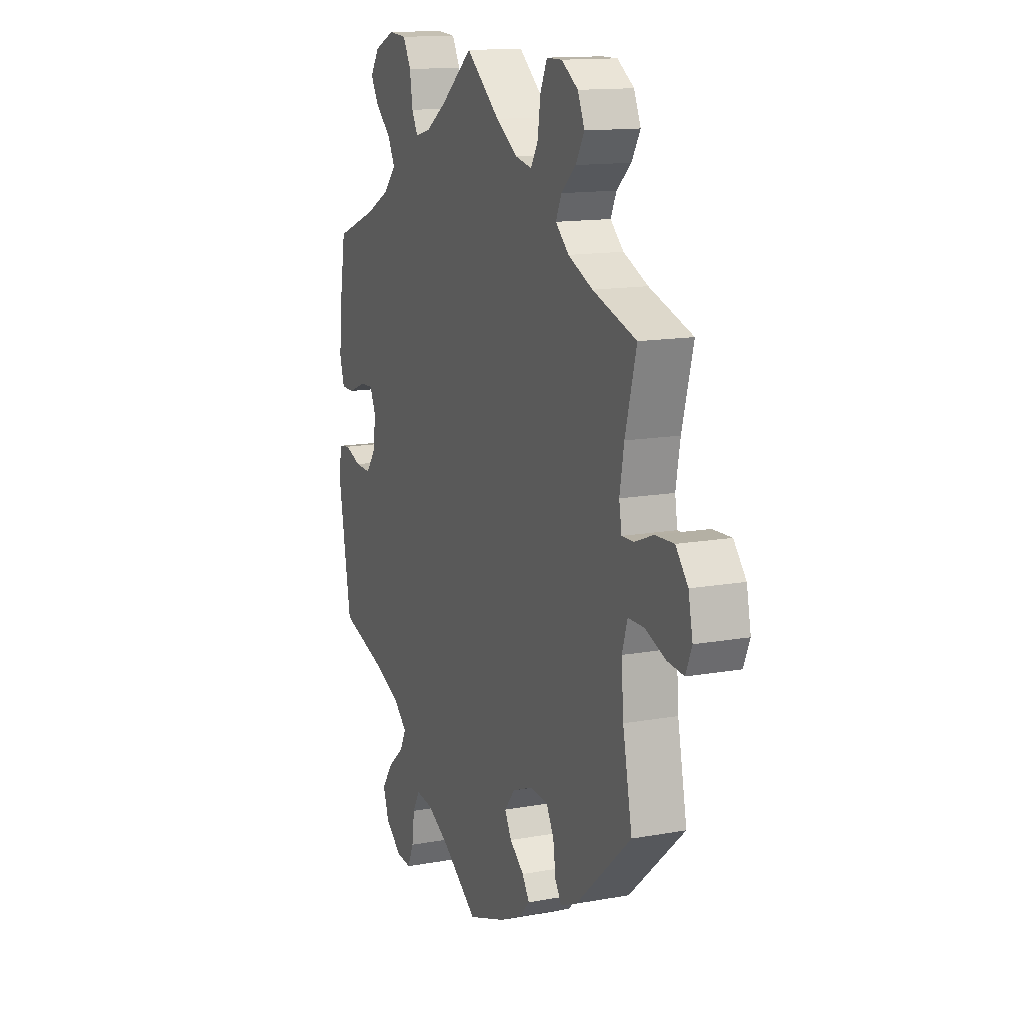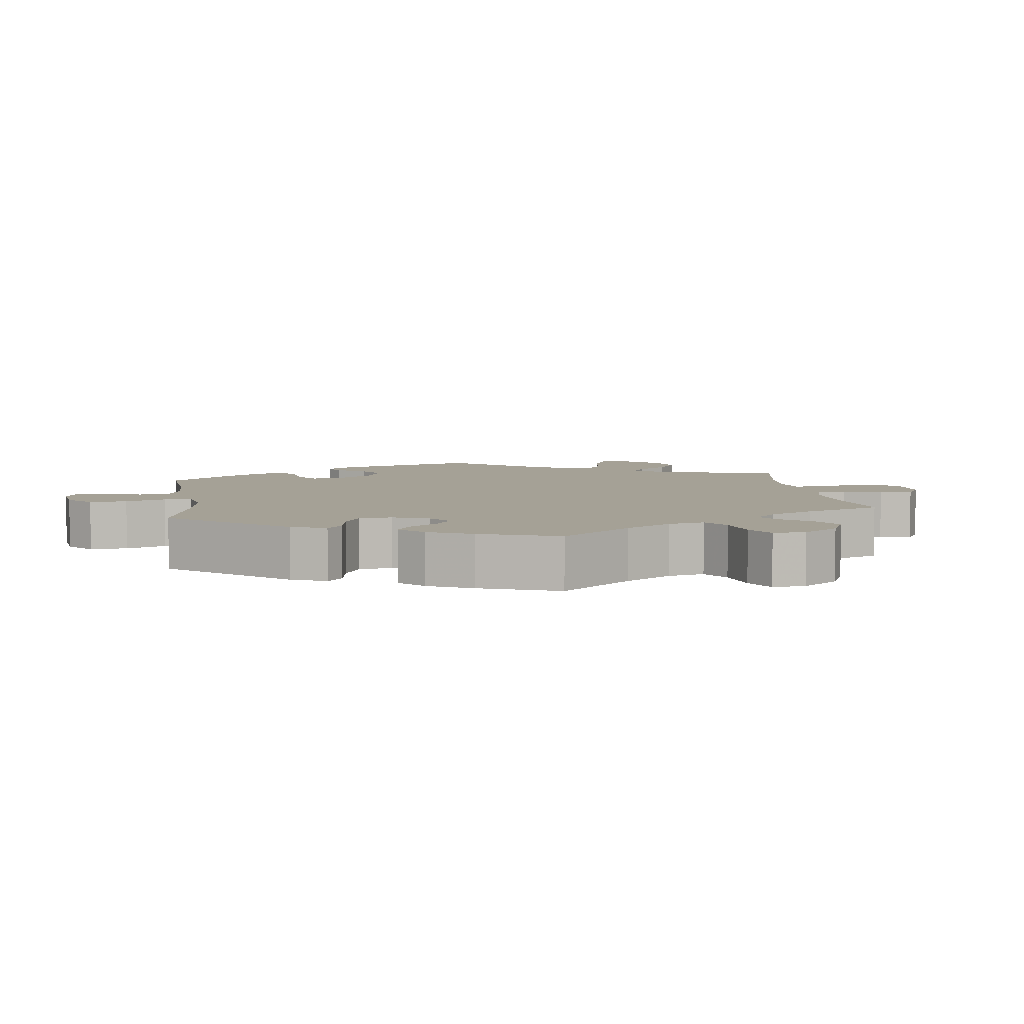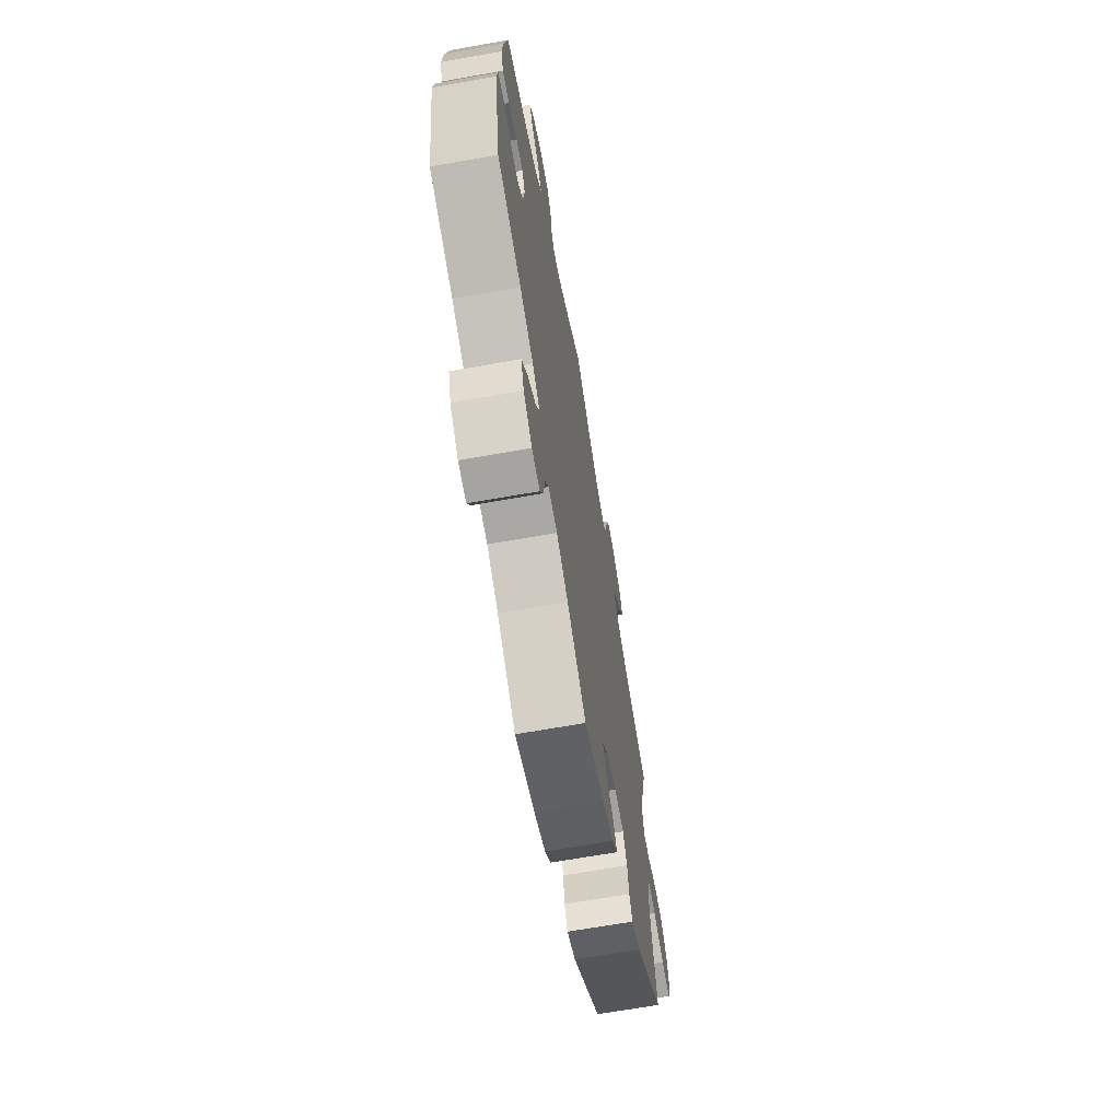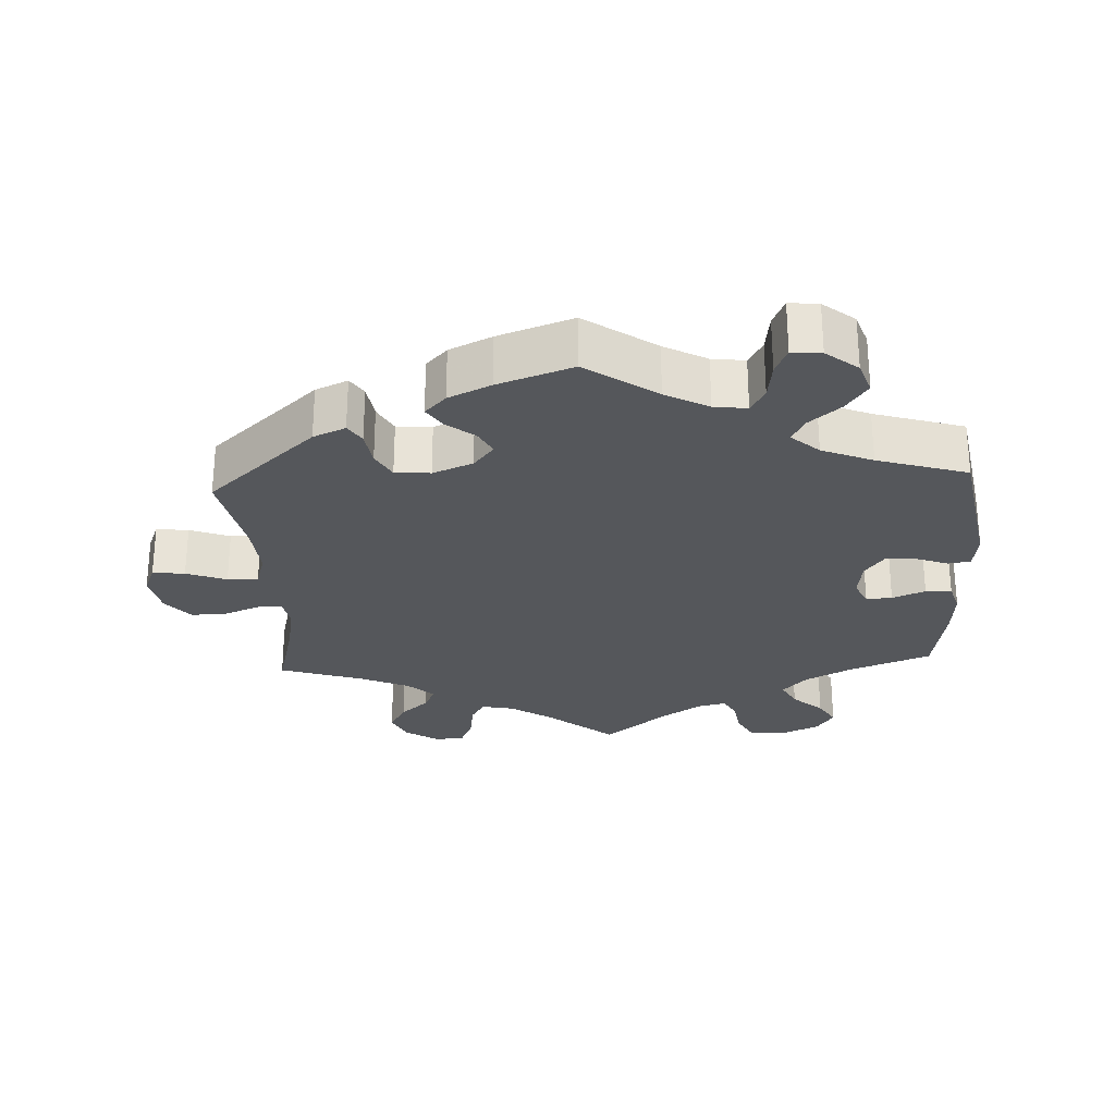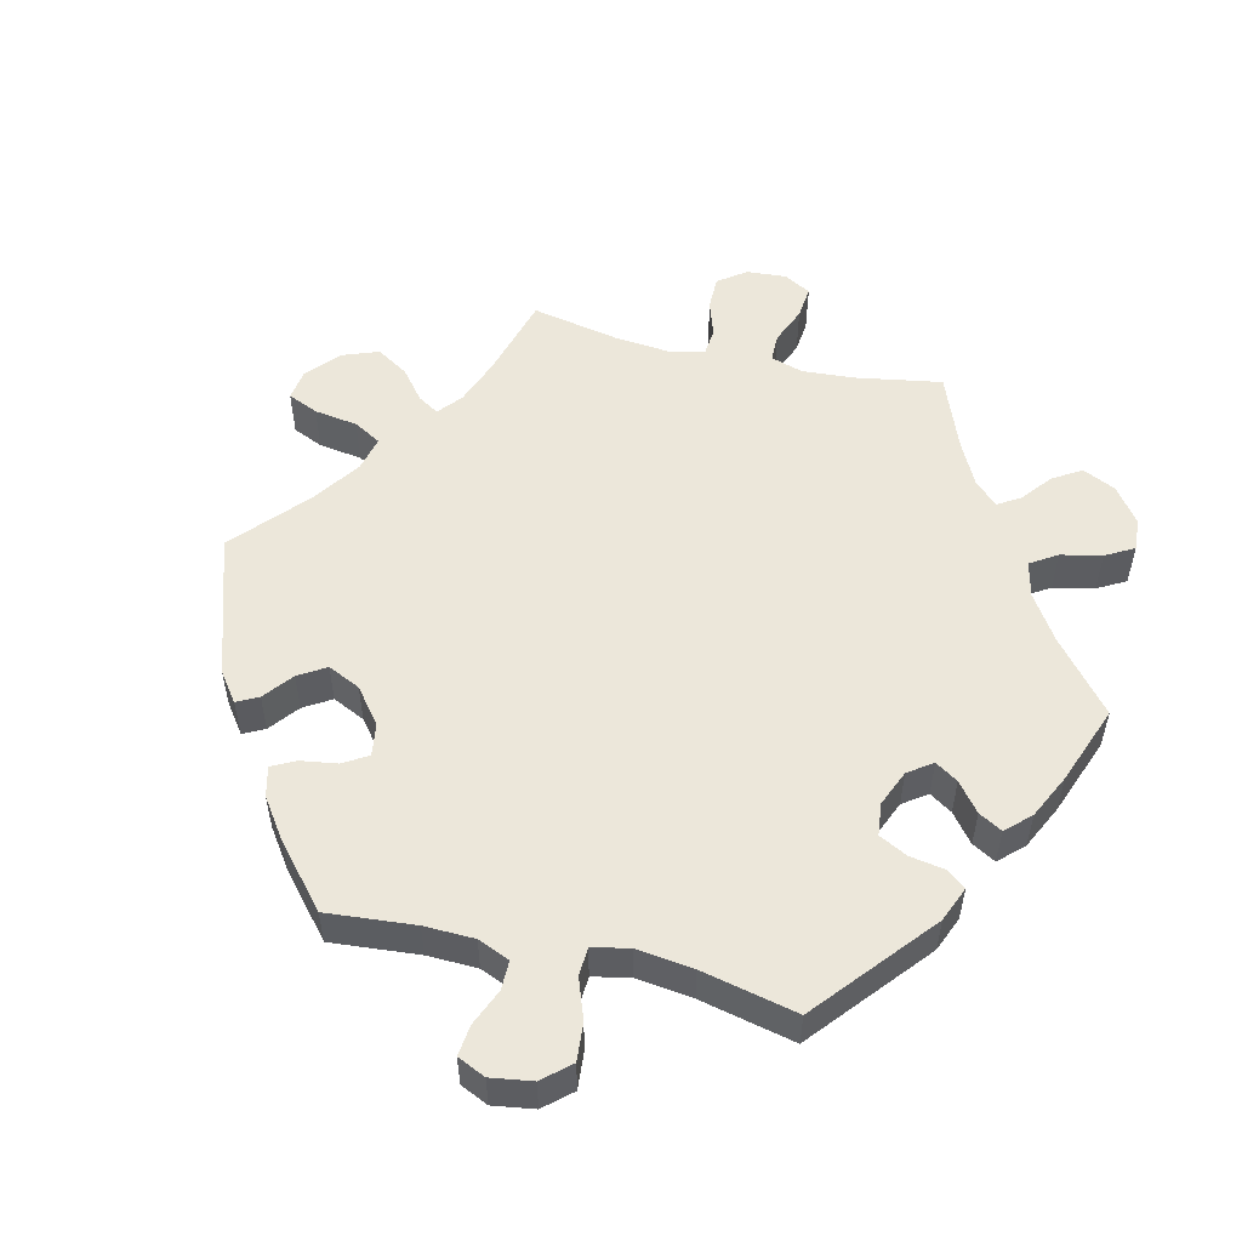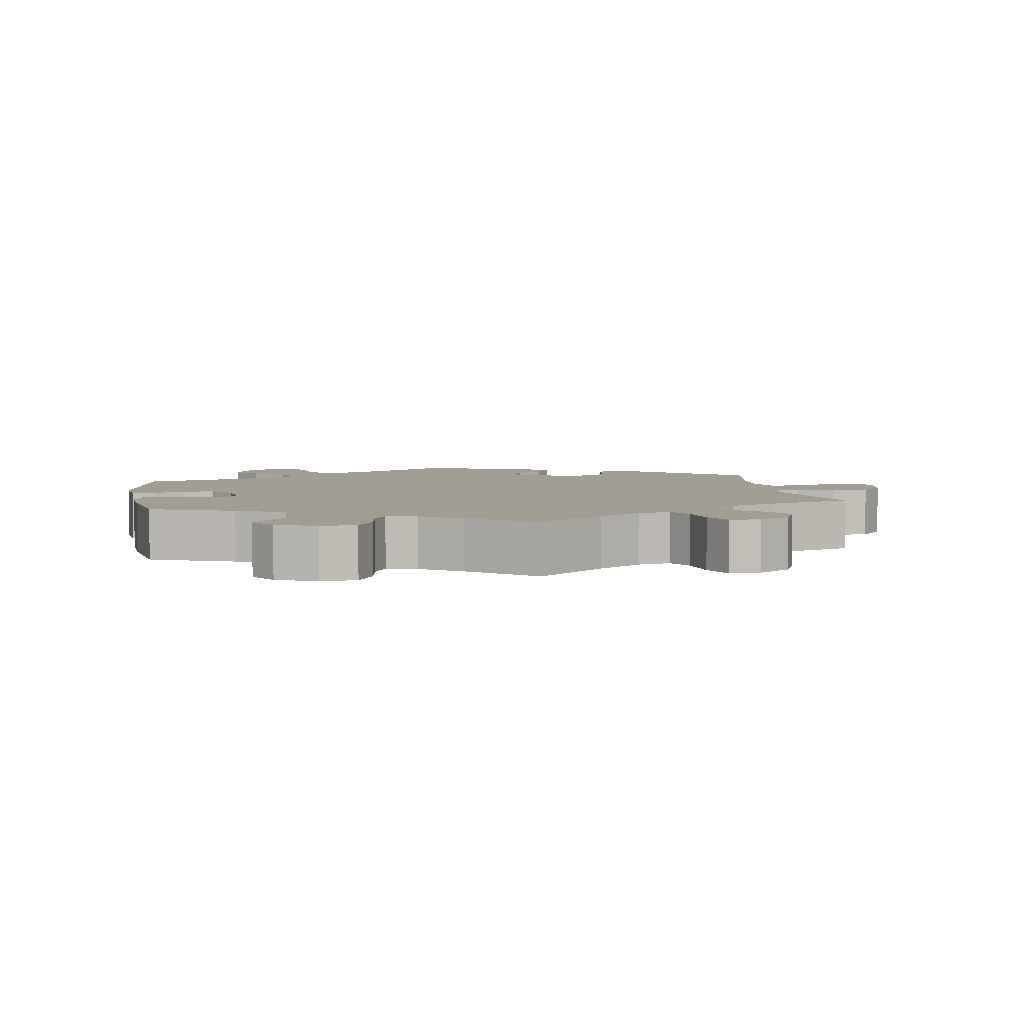
<metadata>
{"format":"obj","ext":"obj","renderer":"f3d","projection":"perspective","resolution":1024,"background":"white","views":[{"elev":13.6,"azim":67.6,"up":"+Z"},{"elev":6.0,"azim":-68.2,"up":"+Y"},{"elev":-68.0,"azim":-80.0,"up":"+Z"},{"elev":-27.0,"azim":-177.0,"up":"+Y"},{"elev":53.0,"azim":-136.5,"up":"+Y"},{"elev":4.7,"azim":-9.2,"up":"+Y"}]}
</metadata>
<code>
v -0.536 0.07 -0.083
v -0.529 0.07 -0.031
v -0.497 0.07 -0.026
v -0.451 0.07 -0.043
v -0.407 0.07 -0.045
v -0.38 0.07 -0.008
v -0.373 0.07 0.046
v -0.39 0.07 0.083
v -0.427 0.07 0.081
v -0.474 0.07 0.062
v -0.511 0.07 0.062
v -0.524 0.07 0.106
v -0.519 0.07 0.174
v -0.5 0.07 0.289
v -0.383 0.07 0.334
v -0.316 0.07 0.369
v -0.281 0.07 0.407
v -0.301 0.07 0.446
v -0.344 0.07 0.485
v -0.367 0.07 0.524
v -0.342 0.07 0.562
v -0.286 0.07 0.587
v -0.236 0.07 0.583
v -0.214 0.07 0.542
v -0.206 0.07 0.489
v -0.189 0.07 0.457
v -0.147 0.07 0.467
v -0.09 0.07 0.505
v 0 0.07 0.578
v 0.094 0.07 0.5
v 0.154 0.07 0.46
v 0.2 0.07 0.45
v 0.22 0.07 0.484
v 0.228 0.07 0.54
v 0.247 0.07 0.582
v 0.29 0.07 0.582
v 0.336 0.07 0.551
v 0.355 0.07 0.507
v 0.331 0.07 0.466
v 0.291 0.07 0.43
v 0.275 0.07 0.395
v 0.312 0.07 0.361
v 0.38 0.07 0.33
v 0.501 0.07 0.29
v 0.47 0.07 0.173
v 0.458 0.07 0.104
v 0.465 0.07 0.062
v 0.499 0.07 0.063
v 0.55 0.07 0.083
v 0.602 0.07 0.085
v 0.636 0.07 0.044
v 0.648 0.07 -0.015
v 0.631 0.07 -0.056
v 0.585 0.07 -0.051
v 0.528 0.07 -0.029
v 0.484 0.07 -0.029
v 0.469 0.07 -0.077
v 0.475 0.07 -0.157
v 0.501 0.07 -0.288
v 0.346 0.07 -0.427
v 0.3 0.07 -0.447
v 0.282 0.07 -0.419
v 0.275 0.07 -0.368
v 0.254 0.07 -0.329
v 0.204 0.07 -0.325
v 0.147 0.07 -0.348
v 0.118 0.07 -0.384
v 0.137 0.07 -0.419
v 0.177 0.07 -0.451
v 0.197 0.07 -0.482
v 0.167 0.07 -0.513
v 0.107 0.07 -0.541
v 0.001 0.07 -0.578
v -0.099 0.07 -0.508
v -0.16 0.07 -0.475
v -0.207 0.07 -0.469
v -0.227 0.07 -0.504
v -0.234 0.07 -0.558
v -0.251 0.07 -0.597
v -0.293 0.07 -0.593
v -0.338 0.07 -0.557
v -0.354 0.07 -0.51
v -0.324 0.07 -0.467
v -0.279 0.07 -0.429
v -0.261 0.07 -0.394
v -0.3 0.07 -0.359
v -0.372 0.07 -0.329
v -0.5 0.07 -0.289
v -0.536 0 -0.083
v -0.529 0 -0.031
v -0.497 0 -0.026
v -0.451 0 -0.043
v -0.407 0 -0.045
v -0.38 0 -0.008
v -0.373 0 0.046
v -0.39 0 0.083
v -0.427 0 0.081
v -0.474 0 0.062
v -0.511 0 0.062
v -0.524 0 0.106
v -0.519 0 0.174
v -0.5 0 0.289
v -0.383 0 0.334
v -0.316 0 0.369
v -0.281 0 0.407
v -0.301 0 0.446
v -0.344 0 0.485
v -0.367 0 0.524
v -0.342 0 0.562
v -0.286 0 0.587
v -0.236 0 0.583
v -0.214 0 0.542
v -0.206 0 0.489
v -0.189 0 0.457
v -0.147 0 0.467
v -0.09 0 0.505
v 0 0 0.578
v 0.094 0 0.5
v 0.154 0 0.46
v 0.2 0 0.45
v 0.22 0 0.484
v 0.228 0 0.54
v 0.247 0 0.582
v 0.29 0 0.582
v 0.336 0 0.551
v 0.355 0 0.507
v 0.331 0 0.466
v 0.291 0 0.43
v 0.275 0 0.395
v 0.312 0 0.361
v 0.38 0 0.33
v 0.501 0 0.29
v 0.47 0 0.173
v 0.458 0 0.104
v 0.465 0 0.062
v 0.499 0 0.063
v 0.55 0 0.083
v 0.602 0 0.085
v 0.636 0 0.044
v 0.648 0 -0.015
v 0.631 0 -0.056
v 0.585 0 -0.051
v 0.528 0 -0.029
v 0.484 0 -0.029
v 0.469 0 -0.077
v 0.475 0 -0.157
v 0.501 0 -0.288
v 0.346 0 -0.427
v 0.3 0 -0.447
v 0.282 0 -0.419
v 0.275 0 -0.368
v 0.254 0 -0.329
v 0.204 0 -0.325
v 0.147 0 -0.348
v 0.118 0 -0.384
v 0.137 0 -0.419
v 0.177 0 -0.451
v 0.197 0 -0.482
v 0.167 0 -0.513
v 0.107 0 -0.541
v 0.001 0 -0.578
v -0.099 0 -0.508
v -0.16 0 -0.475
v -0.207 0 -0.469
v -0.227 0 -0.504
v -0.234 0 -0.558
v -0.251 0 -0.597
v -0.293 0 -0.593
v -0.338 0 -0.557
v -0.354 0 -0.51
v -0.324 0 -0.467
v -0.279 0 -0.429
v -0.261 0 -0.394
v -0.3 0 -0.359
v -0.372 0 -0.329
v -0.5 0 -0.289
f 87 88 1 2
f 86 87 2 3
f 85 86 3 4
f 81 82 83 84
f 81 84 85
f 80 81 85
f 77 78 79 80
f 76 77 80 85
f 75 76 85 4
f 71 72 73 74
f 68 69 70 71
f 67 68 71 74
f 66 67 74 75
f 60 61 62 63
f 58 59 60 63
f 57 58 63 64
f 56 57 64 65
f 52 53 54 55
f 52 55 56
f 51 52 56
f 48 49 50 51
f 47 48 51 56
f 43 44 45
f 42 43 45 46
f 41 42 46 47
f 37 38 39 40
f 37 40 41
f 36 37 41
f 33 34 35 36
f 32 33 36 41
f 31 32 41 47
f 28 29 30
f 27 28 30 31
f 26 27 31 47
f 22 23 24 25
f 22 25 26
f 21 22 26
f 18 19 20 21
f 17 18 21 26
f 16 17 26 47
f 12 13 14 15
f 9 10 11 12
f 8 9 12 15
f 7 8 15 16
f 66 75 4 5
f 65 66 5 6
f 16 47 56 65
f 6 7 16 65
f 90 89 176 175
f 91 90 175 174
f 92 91 174 173
f 172 171 170 169
f 173 172 169
f 173 169 168
f 168 167 166 165
f 173 168 165 164
f 92 173 164 163
f 162 161 160 159
f 159 158 157 156
f 162 159 156 155
f 163 162 155 154
f 151 150 149 148
f 151 148 147 146
f 152 151 146 145
f 153 152 145 144
f 143 142 141 140
f 144 143 140
f 144 140 139
f 139 138 137 136
f 144 139 136 135
f 133 132 131
f 134 133 131 130
f 135 134 130 129
f 128 127 126 125
f 129 128 125
f 129 125 124
f 124 123 122 121
f 129 124 121 120
f 135 129 120 119
f 118 117 116
f 119 118 116 115
f 135 119 115 114
f 113 112 111 110
f 114 113 110
f 114 110 109
f 109 108 107 106
f 114 109 106 105
f 135 114 105 104
f 103 102 101 100
f 100 99 98 97
f 103 100 97 96
f 104 103 96 95
f 93 92 163 154
f 94 93 154 153
f 153 144 135 104
f 153 104 95 94
f 1 89 90 2
f 2 90 91 3
f 3 91 92 4
f 4 92 93 5
f 5 93 94 6
f 6 94 95 7
f 7 95 96 8
f 8 96 97 9
f 9 97 98 10
f 10 98 99 11
f 11 99 100 12
f 12 100 101 13
f 13 101 102 14
f 14 102 103 15
f 15 103 104 16
f 16 104 105 17
f 17 105 106 18
f 18 106 107 19
f 19 107 108 20
f 20 108 109 21
f 21 109 110 22
f 22 110 111 23
f 23 111 112 24
f 24 112 113 25
f 25 113 114 26
f 26 114 115 27
f 27 115 116 28
f 28 116 117 29
f 29 117 118 30
f 30 118 119 31
f 31 119 120 32
f 32 120 121 33
f 33 121 122 34
f 34 122 123 35
f 35 123 124 36
f 36 124 125 37
f 37 125 126 38
f 38 126 127 39
f 39 127 128 40
f 40 128 129 41
f 41 129 130 42
f 42 130 131 43
f 43 131 132 44
f 44 132 133 45
f 45 133 134 46
f 46 134 135 47
f 47 135 136 48
f 48 136 137 49
f 49 137 138 50
f 50 138 139 51
f 51 139 140 52
f 52 140 141 53
f 53 141 142 54
f 54 142 143 55
f 55 143 144 56
f 56 144 145 57
f 57 145 146 58
f 58 146 147 59
f 59 147 148 60
f 60 148 149 61
f 61 149 150 62
f 62 150 151 63
f 63 151 152 64
f 64 152 153 65
f 65 153 154 66
f 66 154 155 67
f 67 155 156 68
f 68 156 157 69
f 69 157 158 70
f 70 158 159 71
f 71 159 160 72
f 72 160 161 73
f 73 161 162 74
f 74 162 163 75
f 75 163 164 76
f 76 164 165 77
f 77 165 166 78
f 78 166 167 79
f 79 167 168 80
f 80 168 169 81
f 81 169 170 82
f 82 170 171 83
f 83 171 172 84
f 84 172 173 85
f 85 173 174 86
f 86 174 175 87
f 87 175 176 88
f 88 176 89 1

</code>
